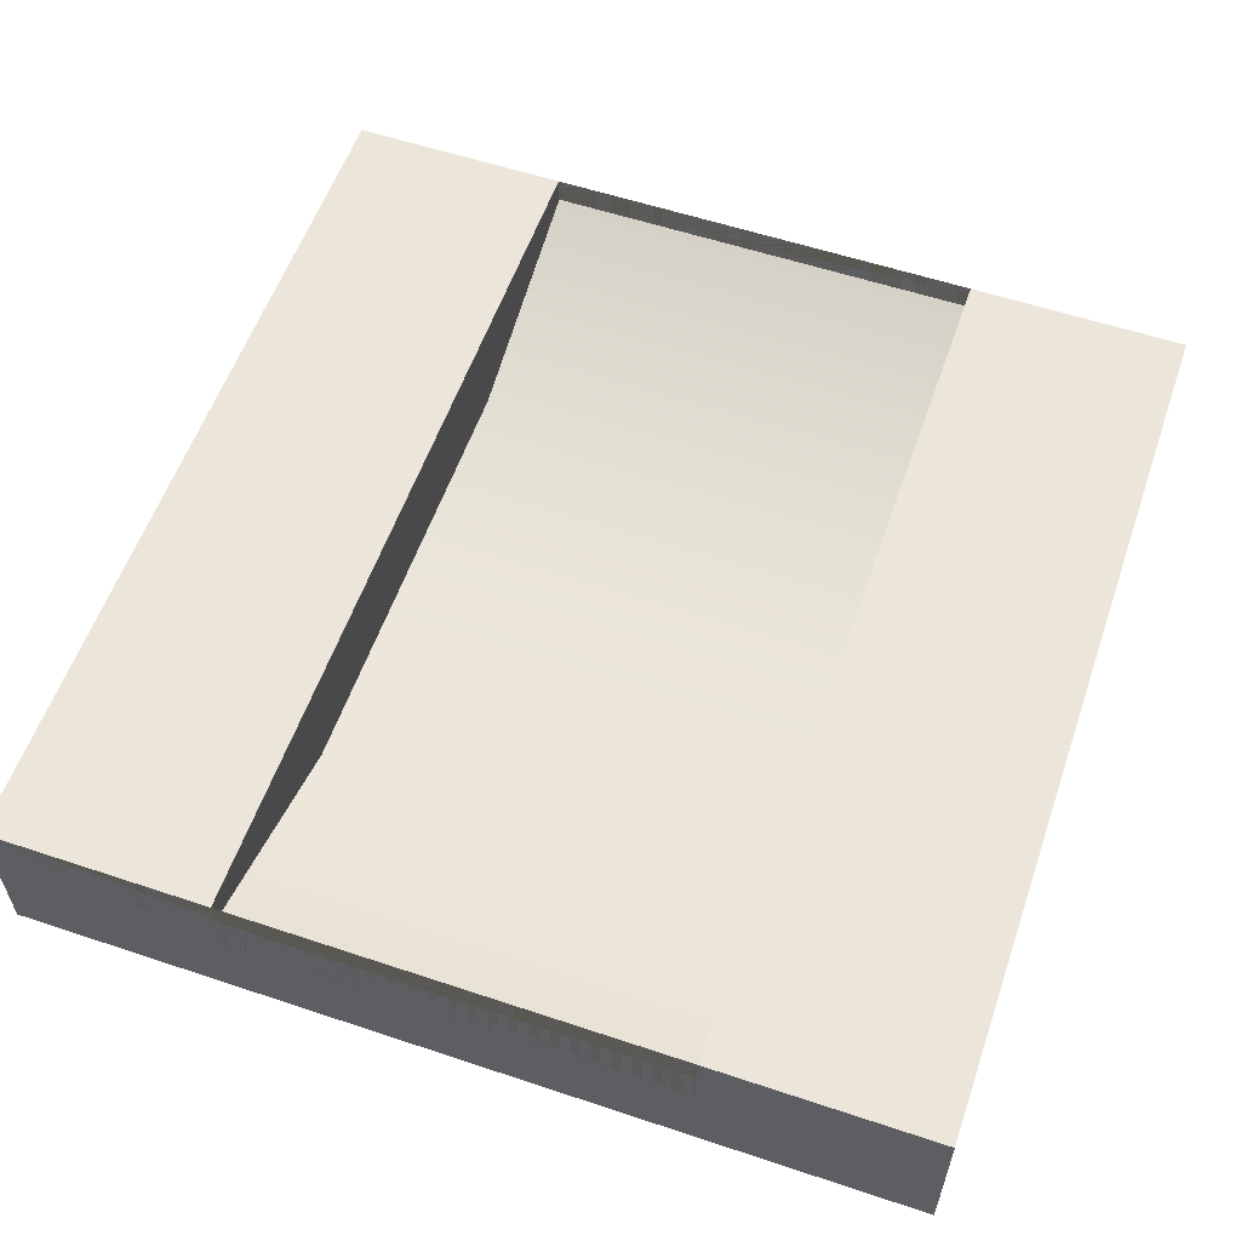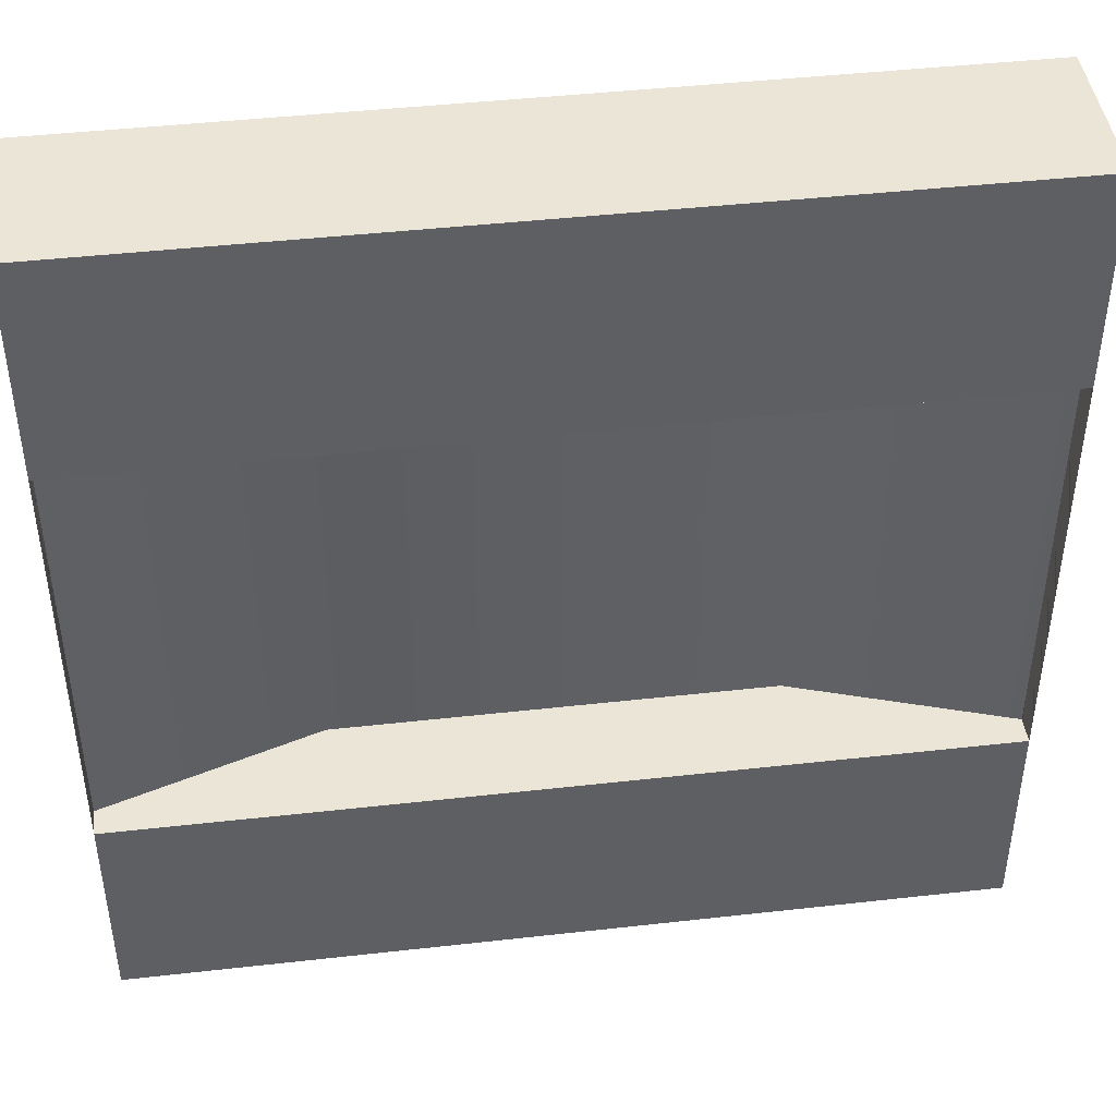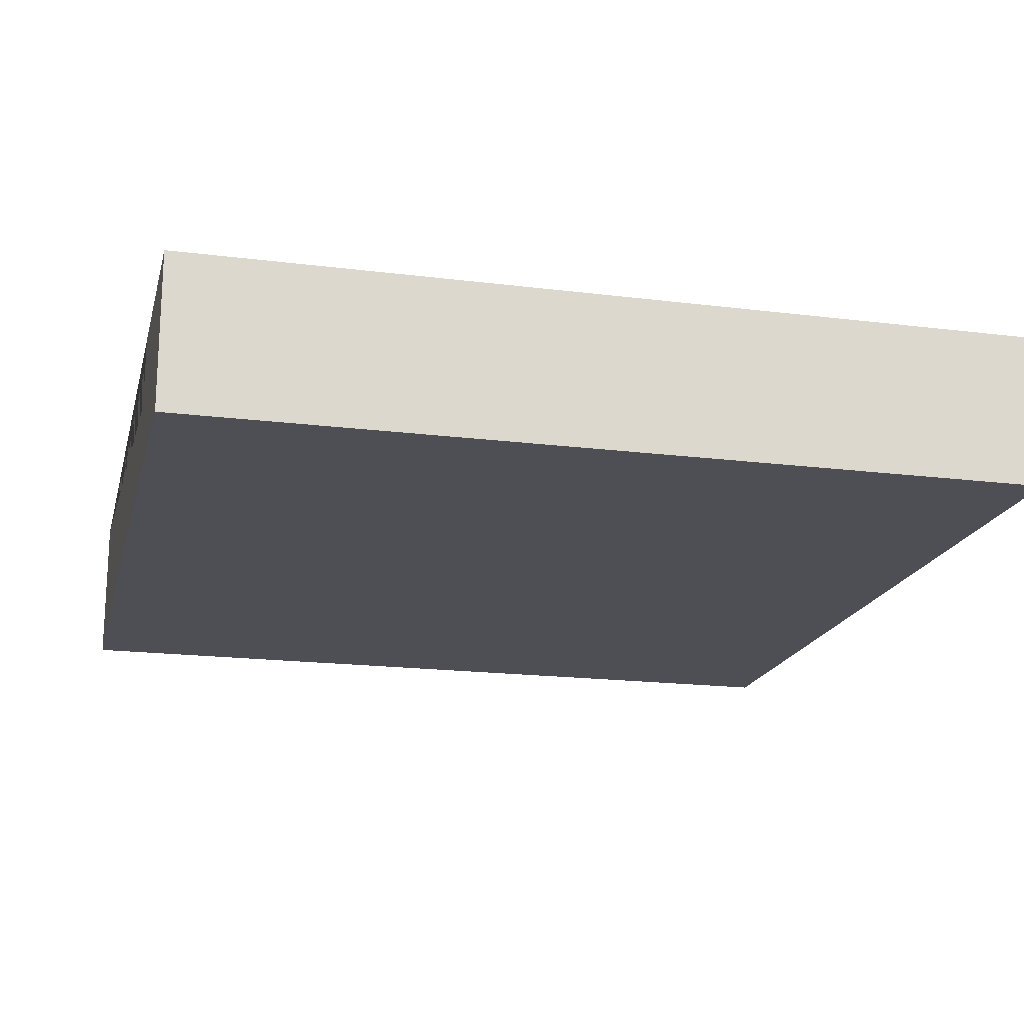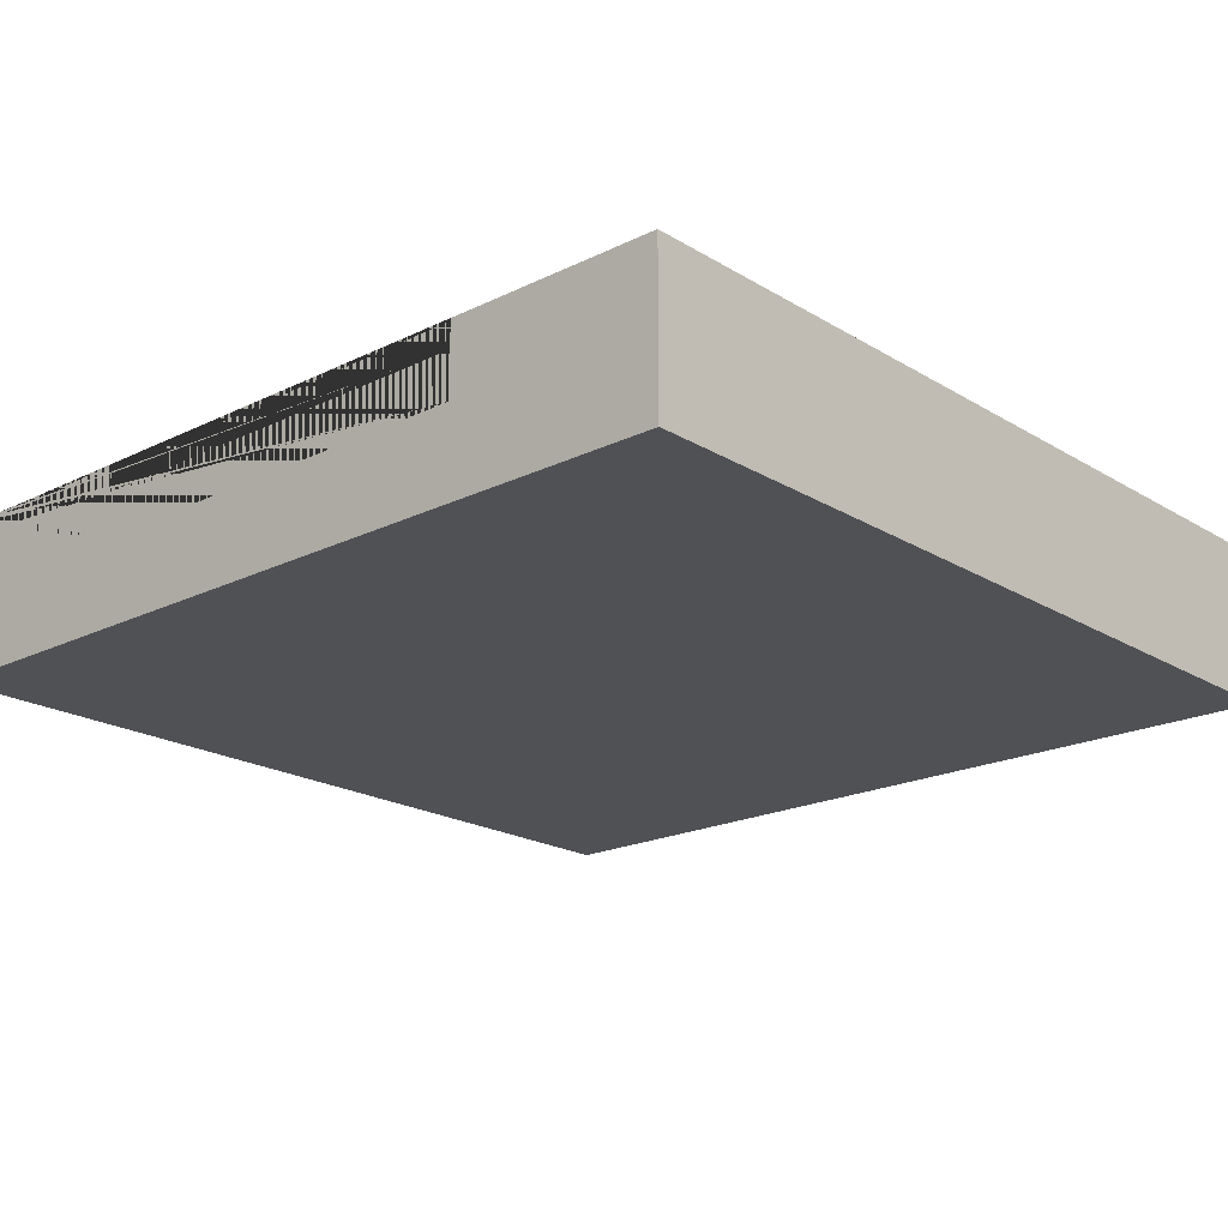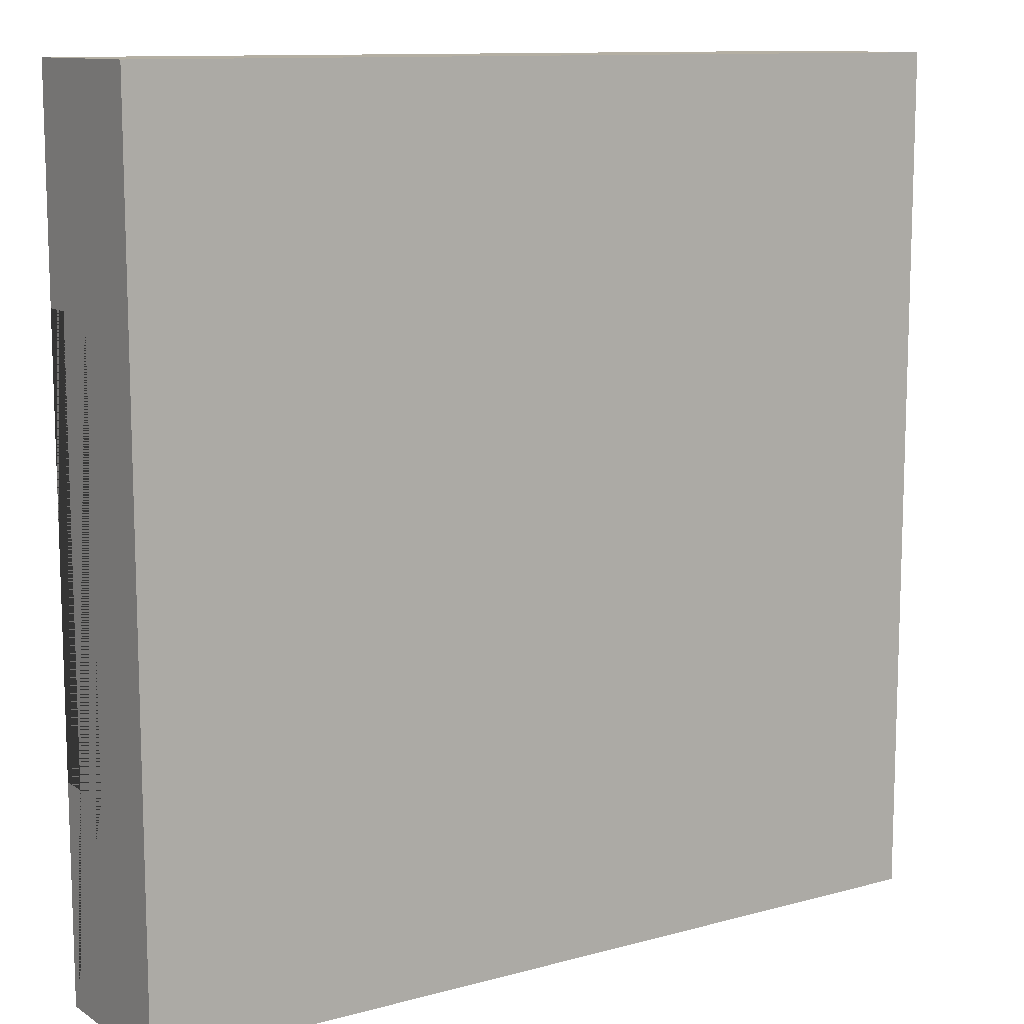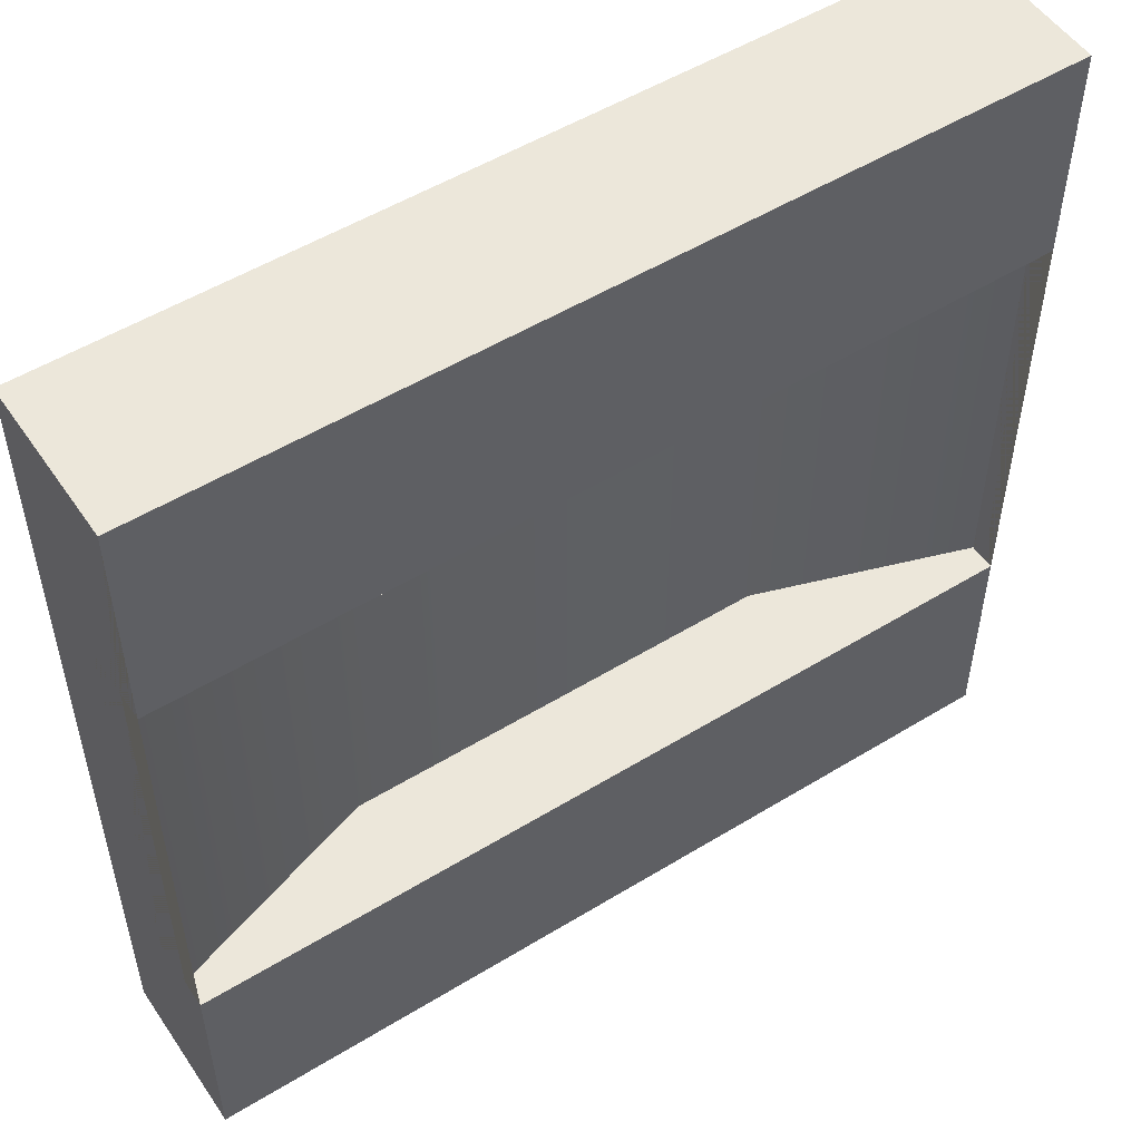
<metadata>
{"format":"obj","ext":"obj","renderer":"f3d","projection":"perspective","resolution":1024,"background":"white","views":[{"elev":57.5,"azim":-70.9,"up":"+Y"},{"elev":44.2,"azim":172.5,"up":"+Z"},{"elev":-18.4,"azim":-13.6,"up":"+Y"},{"elev":-19.9,"azim":-48.0,"up":"+Y"},{"elev":11.2,"azim":-33.7,"up":"+Z"},{"elev":52.4,"azim":146.6,"up":"+Z"}]}
</metadata>
<code>
o roadTile_015.001
v -1.5 0.55 -1.5
v -1.5 0 -1.5
v -1.5 0 1.5
v -1.5 0.55 1.5
v -1.5 0.55 0.75
v -1.5 0.455 0.75
v -1.5 0.3 0.75
v -1.5 0.3 -0.75
v -1.5 0.455 -0.75
v -1.5 0.55 -0.75
v 1.5 0 -1.5
v 1.5 0.55 -1.5
v 1.5 0 1.5
v 1.5 0.55 1.5
v 1.5 0.55 -0.75
v 1.5 0.455 -0.75
v 1.5 0.3 -0.75
v 1.5 0.3 0.75
v 1.5 0.455 0.75
v 1.5 0.55 0.75
v 0.75 0.205 0.75
v -0.75 0.205 0.75
v 0.75 0.205 -0.75
v -0.75 0.205 -0.75
f 1 2 3 4 5 6 7 8 9 10
f 11 2 1 12
f 3 2 11 13
f 14 13 11 12 15 16 17 18 19 20
f 3 13 14 4
f 14 20 5 4
f 15 12 1 10
f 21 22 6 5 20 19
f 22 21 23 24
f 21 19 16 23
f 19 18 17 16
f 24 23 16 15 10 9
f 6 22 24 9
f 9 8 7 6

</code>
